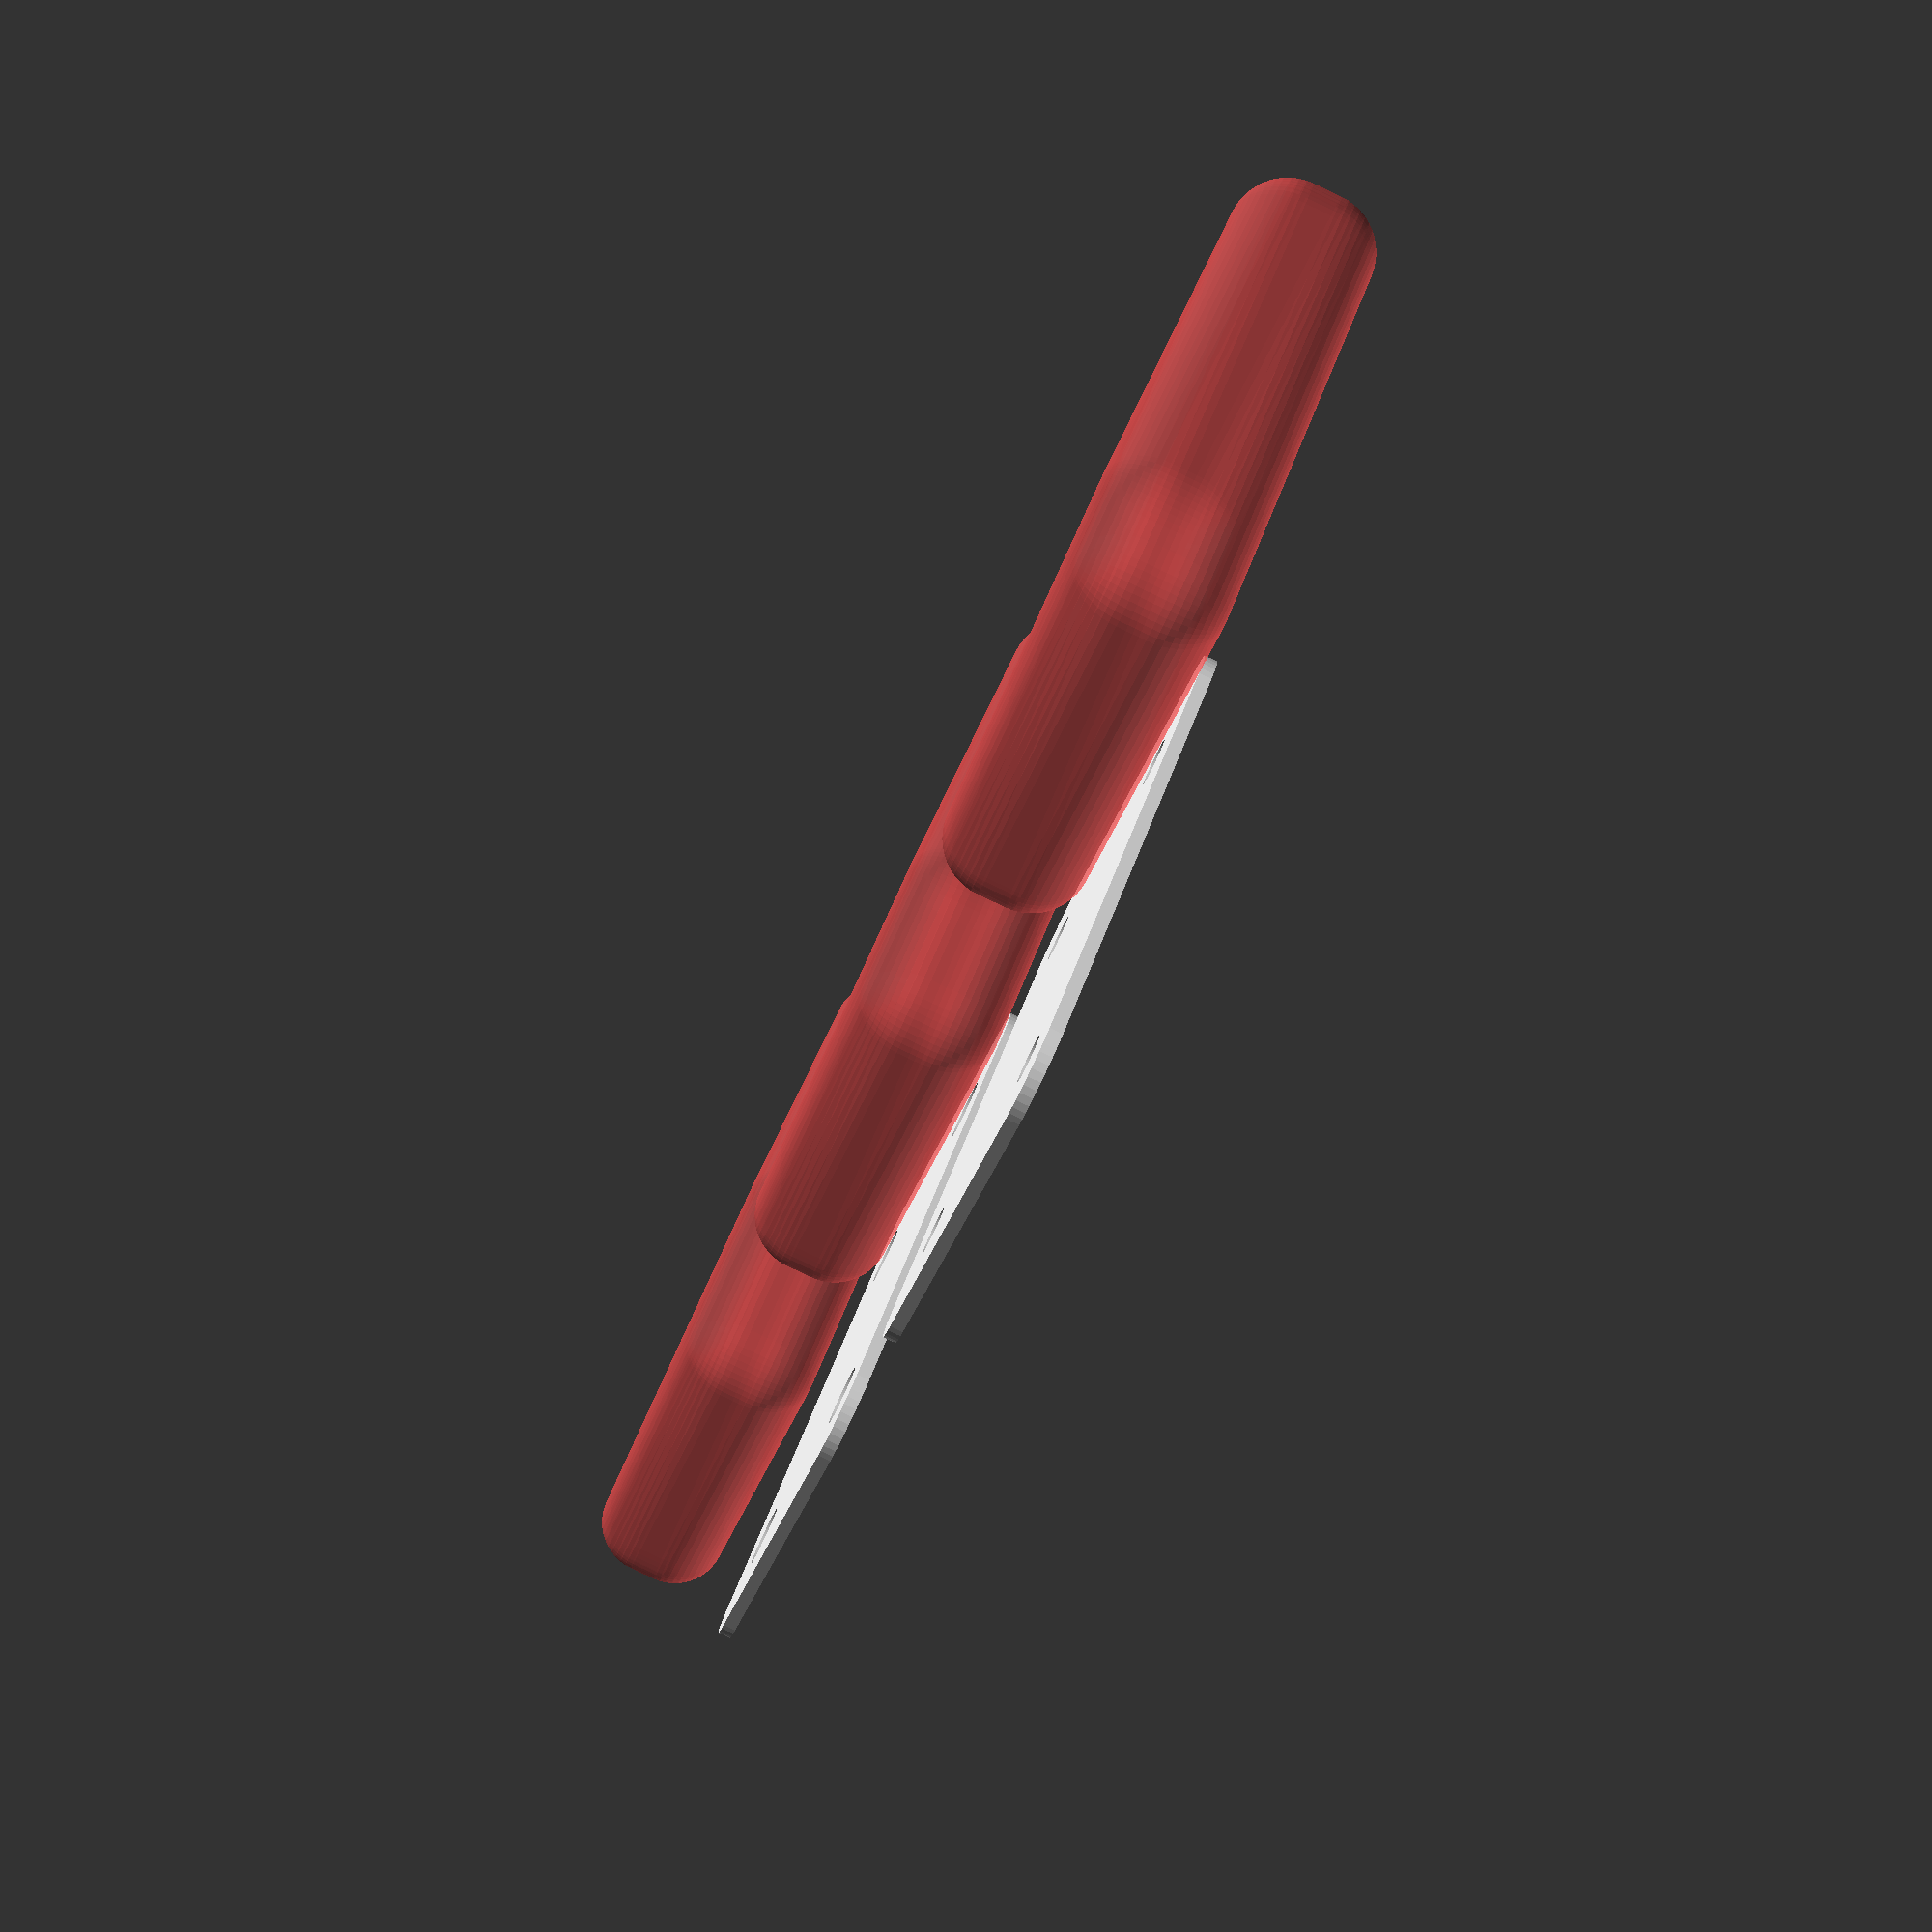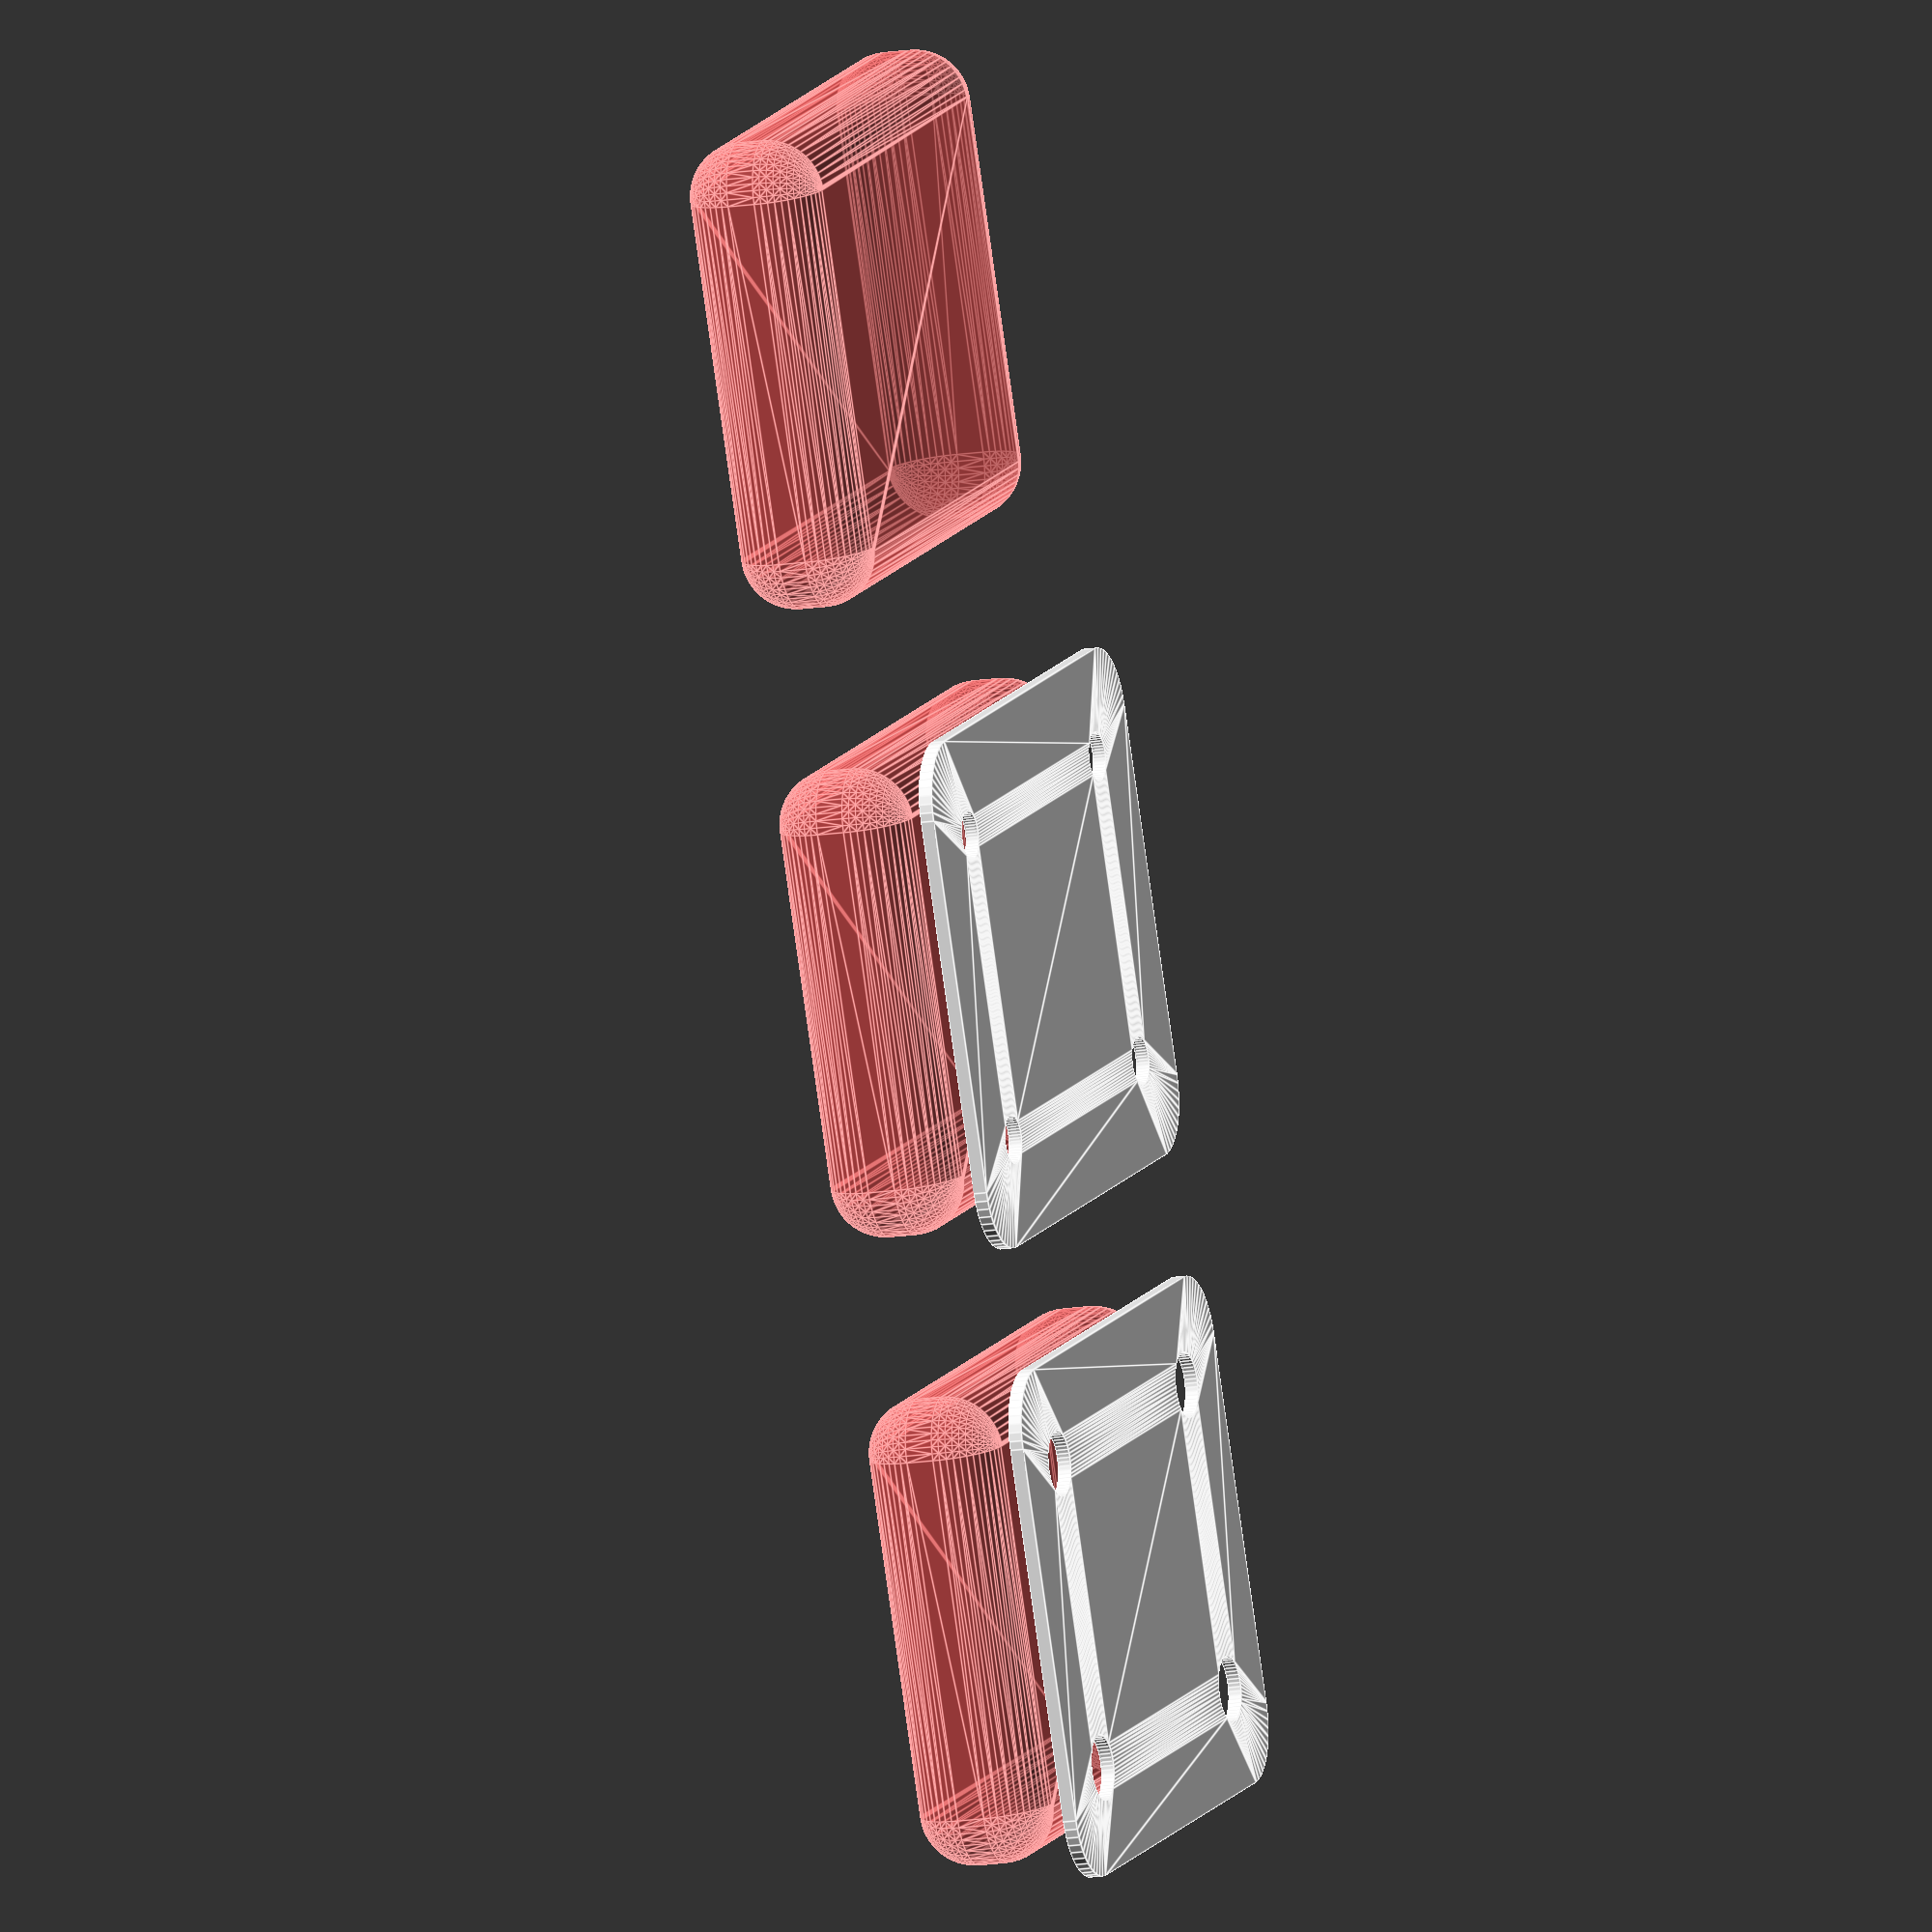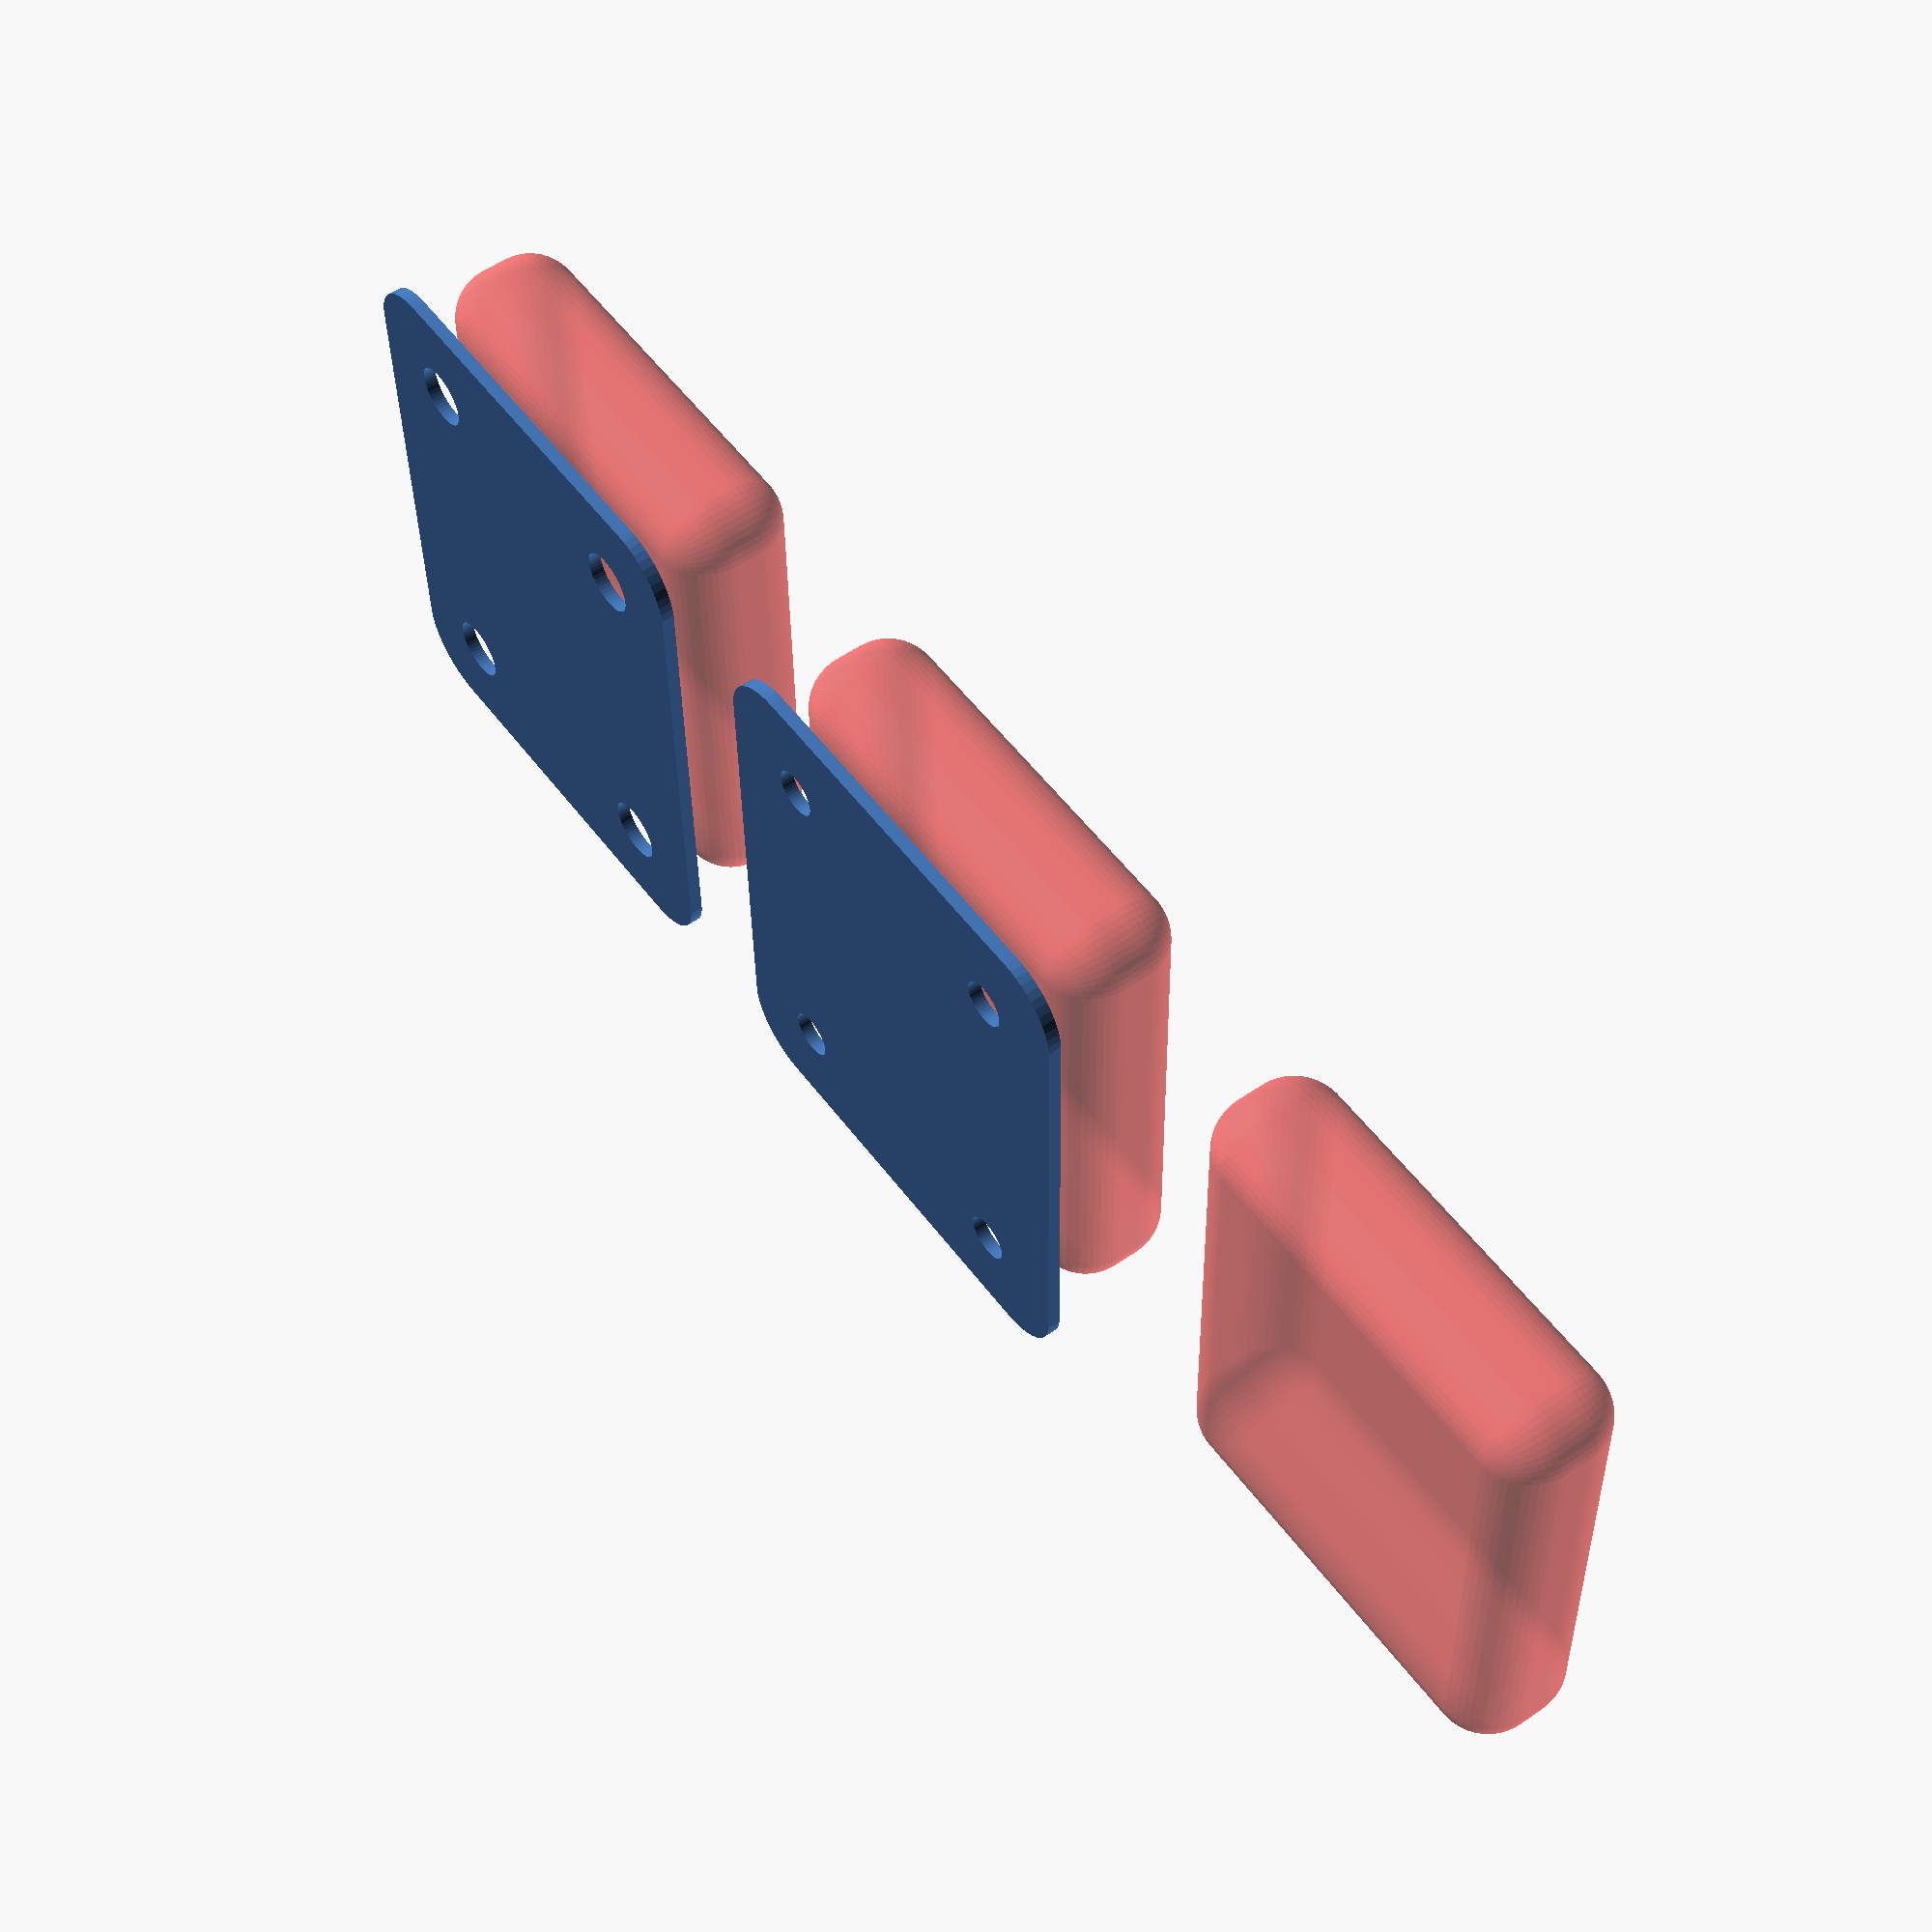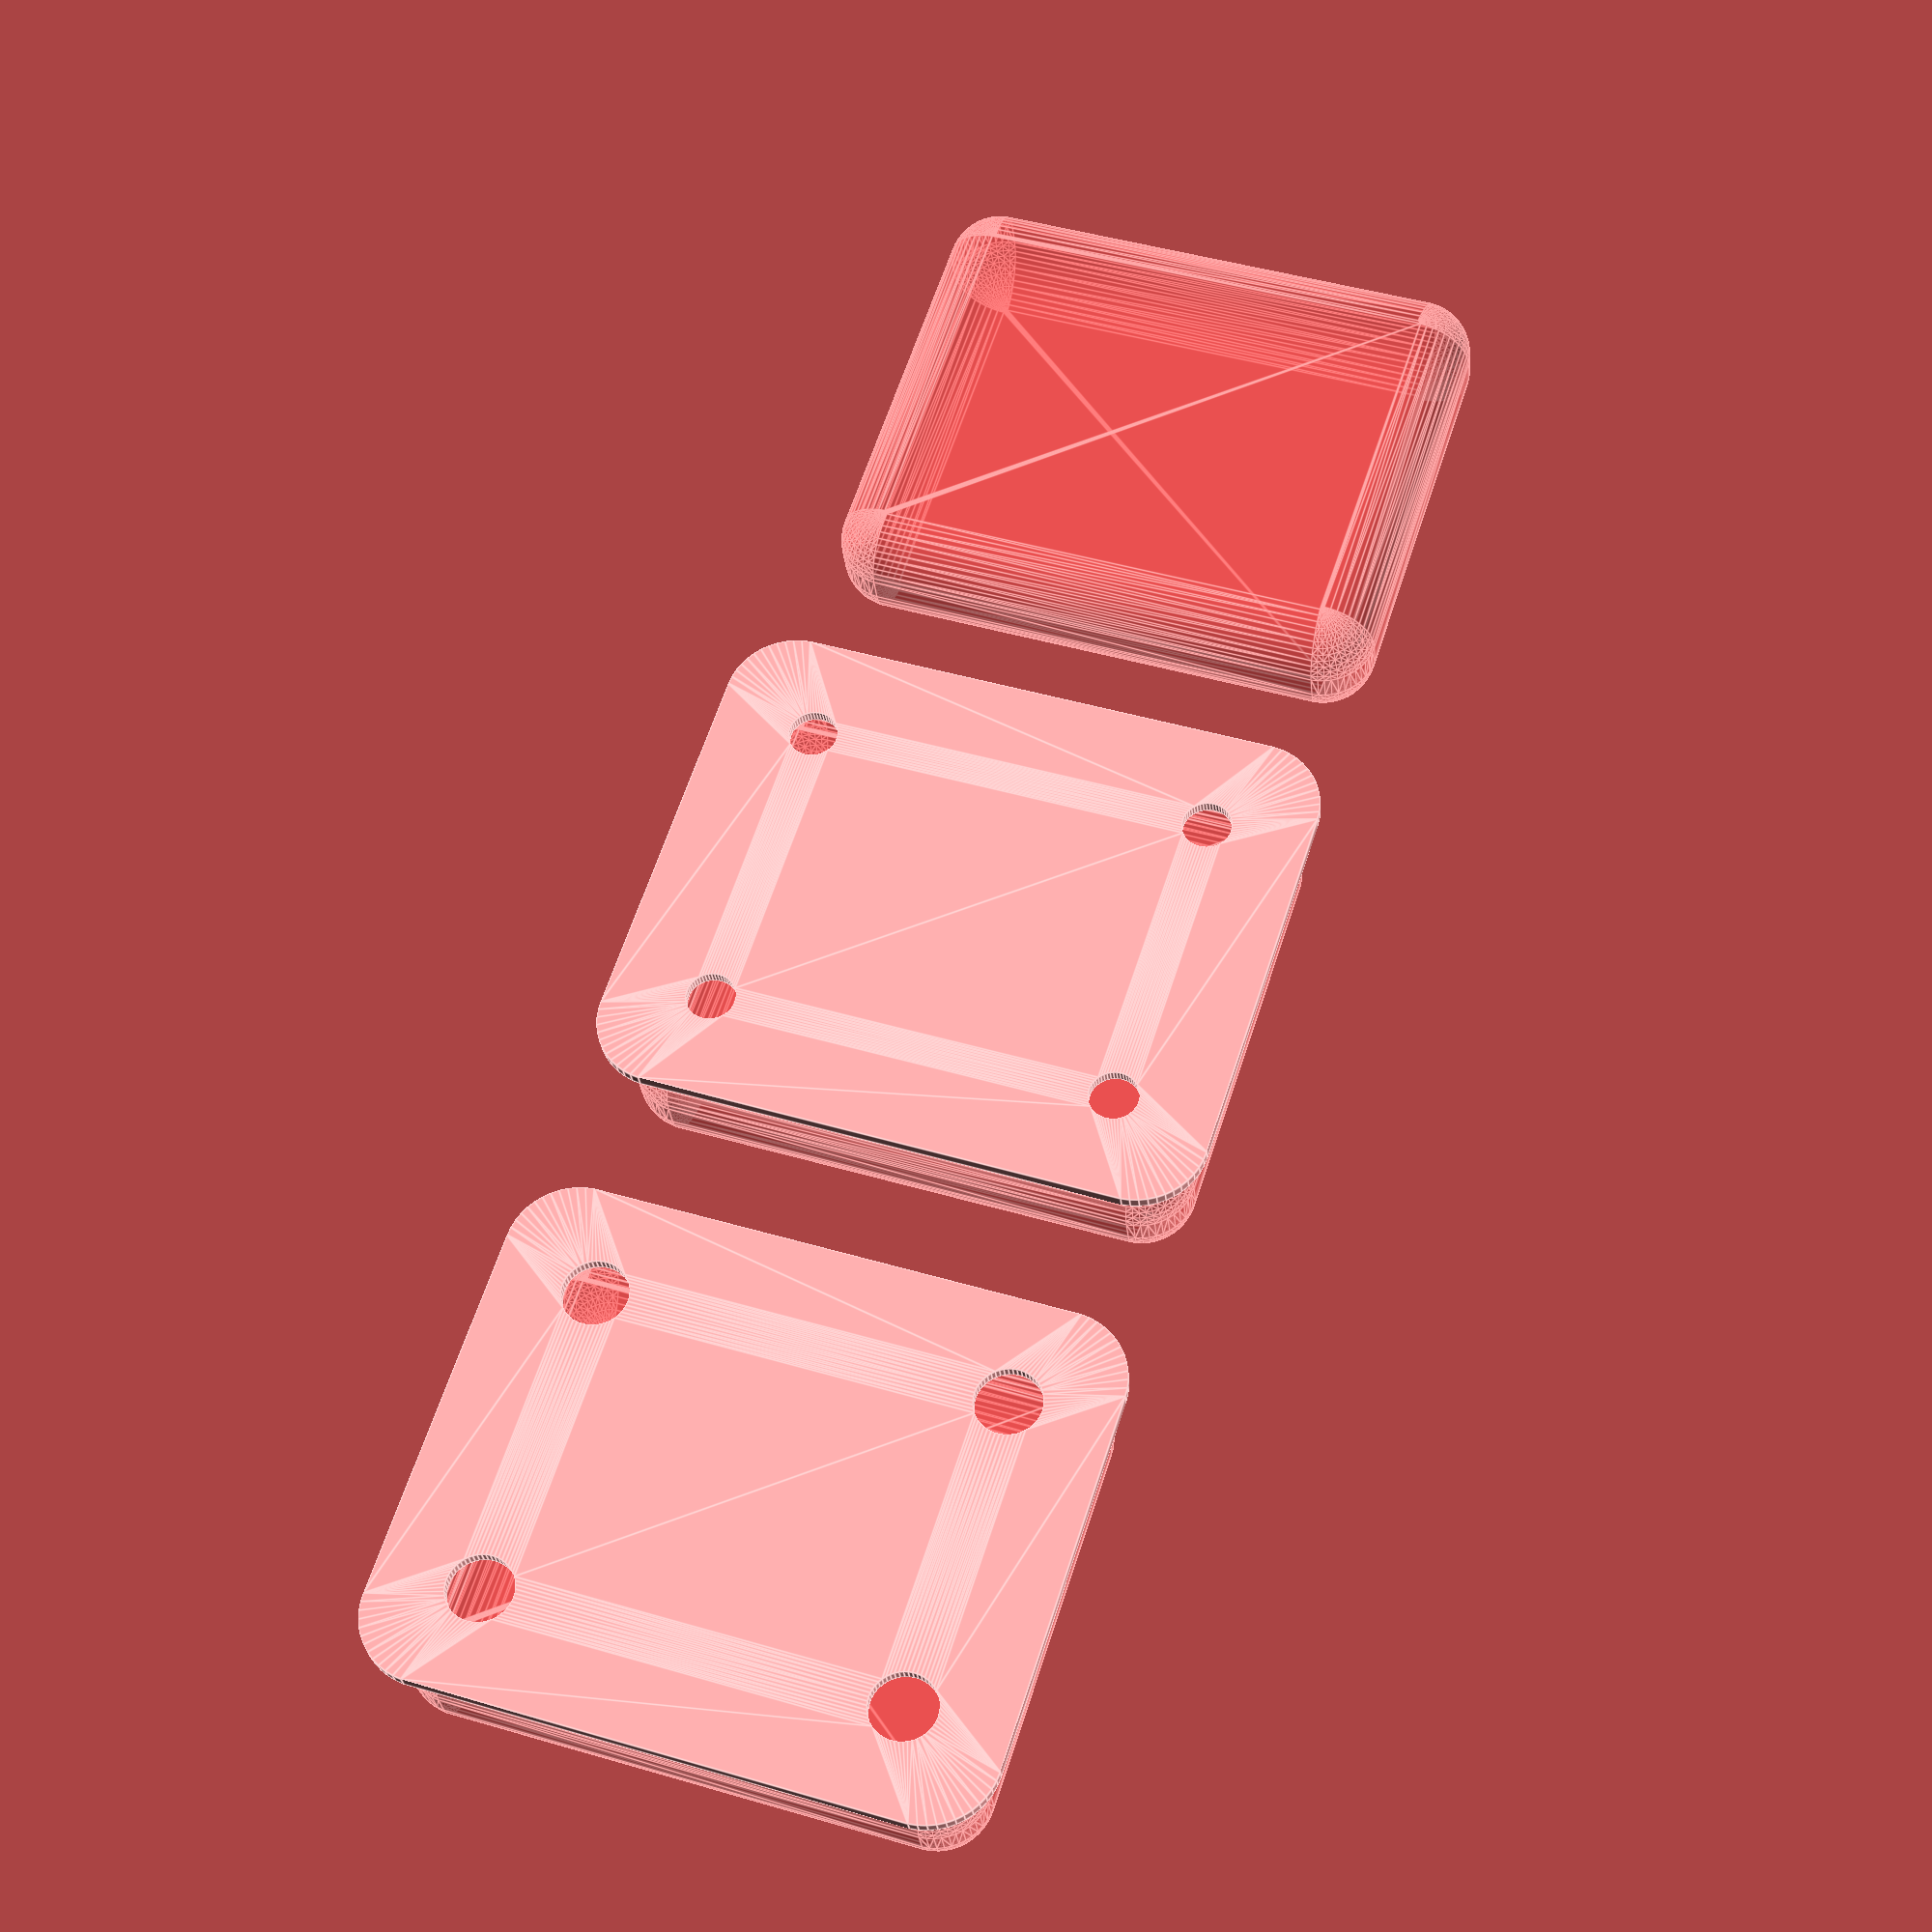
<openscad>
$fn = 50;


union() {
	translate(v = [0, 0.0000000000, 0]) {
		projection() {
			intersection() {
				translate(v = [-500, -500, -3.0000000000]) {
					cube(size = [1000, 1000, 0.1000000000]);
				}
				difference() {
					union() {
						hull() {
							translate(v = [-17.5000000000, 13.7500000000, 0]) {
								cylinder(h = 9, r = 5);
							}
							translate(v = [17.5000000000, 13.7500000000, 0]) {
								cylinder(h = 9, r = 5);
							}
							translate(v = [-17.5000000000, -13.7500000000, 0]) {
								cylinder(h = 9, r = 5);
							}
							translate(v = [17.5000000000, -13.7500000000, 0]) {
								cylinder(h = 9, r = 5);
							}
						}
					}
					union() {
						translate(v = [-15.0000000000, -11.2500000000, 2]) {
							rotate(a = [0, 0, 0]) {
								difference() {
									union() {
										translate(v = [0, 0, -1.7000000000]) {
											cylinder(h = 1.7000000000, r1 = 1.5000000000, r2 = 2.4000000000);
										}
										cylinder(h = 250, r = 2.4000000000);
										translate(v = [0, 0, -6.0000000000]) {
											cylinder(h = 6, r = 1.5000000000);
										}
										translate(v = [0, 0, -6.0000000000]) {
											cylinder(h = 6, r = 1.8000000000);
										}
										translate(v = [0, 0, -6.0000000000]) {
											cylinder(h = 6, r = 1.5000000000);
										}
									}
									union();
								}
							}
						}
						translate(v = [15.0000000000, -11.2500000000, 2]) {
							rotate(a = [0, 0, 0]) {
								difference() {
									union() {
										translate(v = [0, 0, -1.7000000000]) {
											cylinder(h = 1.7000000000, r1 = 1.5000000000, r2 = 2.4000000000);
										}
										cylinder(h = 250, r = 2.4000000000);
										translate(v = [0, 0, -6.0000000000]) {
											cylinder(h = 6, r = 1.5000000000);
										}
										translate(v = [0, 0, -6.0000000000]) {
											cylinder(h = 6, r = 1.8000000000);
										}
										translate(v = [0, 0, -6.0000000000]) {
											cylinder(h = 6, r = 1.5000000000);
										}
									}
									union();
								}
							}
						}
						translate(v = [-15.0000000000, 11.2500000000, 2]) {
							rotate(a = [0, 0, 0]) {
								difference() {
									union() {
										translate(v = [0, 0, -1.7000000000]) {
											cylinder(h = 1.7000000000, r1 = 1.5000000000, r2 = 2.4000000000);
										}
										cylinder(h = 250, r = 2.4000000000);
										translate(v = [0, 0, -6.0000000000]) {
											cylinder(h = 6, r = 1.5000000000);
										}
										translate(v = [0, 0, -6.0000000000]) {
											cylinder(h = 6, r = 1.8000000000);
										}
										translate(v = [0, 0, -6.0000000000]) {
											cylinder(h = 6, r = 1.5000000000);
										}
									}
									union();
								}
							}
						}
						translate(v = [15.0000000000, 11.2500000000, 2]) {
							rotate(a = [0, 0, 0]) {
								difference() {
									union() {
										translate(v = [0, 0, -1.7000000000]) {
											cylinder(h = 1.7000000000, r1 = 1.5000000000, r2 = 2.4000000000);
										}
										cylinder(h = 250, r = 2.4000000000);
										translate(v = [0, 0, -6.0000000000]) {
											cylinder(h = 6, r = 1.5000000000);
										}
										translate(v = [0, 0, -6.0000000000]) {
											cylinder(h = 6, r = 1.8000000000);
										}
										translate(v = [0, 0, -6.0000000000]) {
											cylinder(h = 6, r = 1.5000000000);
										}
									}
									union();
								}
							}
						}
						translate(v = [0, 0, 3]) {
							#hull() {
								union() {
									translate(v = [-17.0000000000, 13.2500000000, 4]) {
										cylinder(h = 2, r = 4);
									}
									translate(v = [-17.0000000000, 13.2500000000, 4]) {
										sphere(r = 4);
									}
									translate(v = [-17.0000000000, 13.2500000000, 6]) {
										sphere(r = 4);
									}
								}
								union() {
									translate(v = [17.0000000000, 13.2500000000, 4]) {
										cylinder(h = 2, r = 4);
									}
									translate(v = [17.0000000000, 13.2500000000, 4]) {
										sphere(r = 4);
									}
									translate(v = [17.0000000000, 13.2500000000, 6]) {
										sphere(r = 4);
									}
								}
								union() {
									translate(v = [-17.0000000000, -13.2500000000, 4]) {
										cylinder(h = 2, r = 4);
									}
									translate(v = [-17.0000000000, -13.2500000000, 4]) {
										sphere(r = 4);
									}
									translate(v = [-17.0000000000, -13.2500000000, 6]) {
										sphere(r = 4);
									}
								}
								union() {
									translate(v = [17.0000000000, -13.2500000000, 4]) {
										cylinder(h = 2, r = 4);
									}
									translate(v = [17.0000000000, -13.2500000000, 4]) {
										sphere(r = 4);
									}
									translate(v = [17.0000000000, -13.2500000000, 6]) {
										sphere(r = 4);
									}
								}
							}
						}
					}
				}
			}
		}
	}
	translate(v = [0, 46.5000000000, 0]) {
		projection() {
			intersection() {
				translate(v = [-500, -500, 0.0000000000]) {
					cube(size = [1000, 1000, 0.1000000000]);
				}
				difference() {
					union() {
						hull() {
							translate(v = [-17.5000000000, 13.7500000000, 0]) {
								cylinder(h = 9, r = 5);
							}
							translate(v = [17.5000000000, 13.7500000000, 0]) {
								cylinder(h = 9, r = 5);
							}
							translate(v = [-17.5000000000, -13.7500000000, 0]) {
								cylinder(h = 9, r = 5);
							}
							translate(v = [17.5000000000, -13.7500000000, 0]) {
								cylinder(h = 9, r = 5);
							}
						}
					}
					union() {
						translate(v = [-15.0000000000, -11.2500000000, 2]) {
							rotate(a = [0, 0, 0]) {
								difference() {
									union() {
										translate(v = [0, 0, -1.7000000000]) {
											cylinder(h = 1.7000000000, r1 = 1.5000000000, r2 = 2.4000000000);
										}
										cylinder(h = 250, r = 2.4000000000);
										translate(v = [0, 0, -6.0000000000]) {
											cylinder(h = 6, r = 1.5000000000);
										}
										translate(v = [0, 0, -6.0000000000]) {
											cylinder(h = 6, r = 1.8000000000);
										}
										translate(v = [0, 0, -6.0000000000]) {
											cylinder(h = 6, r = 1.5000000000);
										}
									}
									union();
								}
							}
						}
						translate(v = [15.0000000000, -11.2500000000, 2]) {
							rotate(a = [0, 0, 0]) {
								difference() {
									union() {
										translate(v = [0, 0, -1.7000000000]) {
											cylinder(h = 1.7000000000, r1 = 1.5000000000, r2 = 2.4000000000);
										}
										cylinder(h = 250, r = 2.4000000000);
										translate(v = [0, 0, -6.0000000000]) {
											cylinder(h = 6, r = 1.5000000000);
										}
										translate(v = [0, 0, -6.0000000000]) {
											cylinder(h = 6, r = 1.8000000000);
										}
										translate(v = [0, 0, -6.0000000000]) {
											cylinder(h = 6, r = 1.5000000000);
										}
									}
									union();
								}
							}
						}
						translate(v = [-15.0000000000, 11.2500000000, 2]) {
							rotate(a = [0, 0, 0]) {
								difference() {
									union() {
										translate(v = [0, 0, -1.7000000000]) {
											cylinder(h = 1.7000000000, r1 = 1.5000000000, r2 = 2.4000000000);
										}
										cylinder(h = 250, r = 2.4000000000);
										translate(v = [0, 0, -6.0000000000]) {
											cylinder(h = 6, r = 1.5000000000);
										}
										translate(v = [0, 0, -6.0000000000]) {
											cylinder(h = 6, r = 1.8000000000);
										}
										translate(v = [0, 0, -6.0000000000]) {
											cylinder(h = 6, r = 1.5000000000);
										}
									}
									union();
								}
							}
						}
						translate(v = [15.0000000000, 11.2500000000, 2]) {
							rotate(a = [0, 0, 0]) {
								difference() {
									union() {
										translate(v = [0, 0, -1.7000000000]) {
											cylinder(h = 1.7000000000, r1 = 1.5000000000, r2 = 2.4000000000);
										}
										cylinder(h = 250, r = 2.4000000000);
										translate(v = [0, 0, -6.0000000000]) {
											cylinder(h = 6, r = 1.5000000000);
										}
										translate(v = [0, 0, -6.0000000000]) {
											cylinder(h = 6, r = 1.8000000000);
										}
										translate(v = [0, 0, -6.0000000000]) {
											cylinder(h = 6, r = 1.5000000000);
										}
									}
									union();
								}
							}
						}
						translate(v = [0, 0, 3]) {
							#hull() {
								union() {
									translate(v = [-17.0000000000, 13.2500000000, 4]) {
										cylinder(h = 2, r = 4);
									}
									translate(v = [-17.0000000000, 13.2500000000, 4]) {
										sphere(r = 4);
									}
									translate(v = [-17.0000000000, 13.2500000000, 6]) {
										sphere(r = 4);
									}
								}
								union() {
									translate(v = [17.0000000000, 13.2500000000, 4]) {
										cylinder(h = 2, r = 4);
									}
									translate(v = [17.0000000000, 13.2500000000, 4]) {
										sphere(r = 4);
									}
									translate(v = [17.0000000000, 13.2500000000, 6]) {
										sphere(r = 4);
									}
								}
								union() {
									translate(v = [-17.0000000000, -13.2500000000, 4]) {
										cylinder(h = 2, r = 4);
									}
									translate(v = [-17.0000000000, -13.2500000000, 4]) {
										sphere(r = 4);
									}
									translate(v = [-17.0000000000, -13.2500000000, 6]) {
										sphere(r = 4);
									}
								}
								union() {
									translate(v = [17.0000000000, -13.2500000000, 4]) {
										cylinder(h = 2, r = 4);
									}
									translate(v = [17.0000000000, -13.2500000000, 4]) {
										sphere(r = 4);
									}
									translate(v = [17.0000000000, -13.2500000000, 6]) {
										sphere(r = 4);
									}
								}
							}
						}
					}
				}
			}
		}
	}
	translate(v = [0, 93.0000000000, 0]) {
		projection() {
			intersection() {
				translate(v = [-500, -500, 3.0000000000]) {
					cube(size = [1000, 1000, 0.1000000000]);
				}
				difference() {
					union() {
						hull() {
							translate(v = [-17.5000000000, 13.7500000000, 0]) {
								cylinder(h = 9, r = 5);
							}
							translate(v = [17.5000000000, 13.7500000000, 0]) {
								cylinder(h = 9, r = 5);
							}
							translate(v = [-17.5000000000, -13.7500000000, 0]) {
								cylinder(h = 9, r = 5);
							}
							translate(v = [17.5000000000, -13.7500000000, 0]) {
								cylinder(h = 9, r = 5);
							}
						}
					}
					union() {
						translate(v = [-15.0000000000, -11.2500000000, 2]) {
							rotate(a = [0, 0, 0]) {
								difference() {
									union() {
										translate(v = [0, 0, -1.7000000000]) {
											cylinder(h = 1.7000000000, r1 = 1.5000000000, r2 = 2.4000000000);
										}
										cylinder(h = 250, r = 2.4000000000);
										translate(v = [0, 0, -6.0000000000]) {
											cylinder(h = 6, r = 1.5000000000);
										}
										translate(v = [0, 0, -6.0000000000]) {
											cylinder(h = 6, r = 1.8000000000);
										}
										translate(v = [0, 0, -6.0000000000]) {
											cylinder(h = 6, r = 1.5000000000);
										}
									}
									union();
								}
							}
						}
						translate(v = [15.0000000000, -11.2500000000, 2]) {
							rotate(a = [0, 0, 0]) {
								difference() {
									union() {
										translate(v = [0, 0, -1.7000000000]) {
											cylinder(h = 1.7000000000, r1 = 1.5000000000, r2 = 2.4000000000);
										}
										cylinder(h = 250, r = 2.4000000000);
										translate(v = [0, 0, -6.0000000000]) {
											cylinder(h = 6, r = 1.5000000000);
										}
										translate(v = [0, 0, -6.0000000000]) {
											cylinder(h = 6, r = 1.8000000000);
										}
										translate(v = [0, 0, -6.0000000000]) {
											cylinder(h = 6, r = 1.5000000000);
										}
									}
									union();
								}
							}
						}
						translate(v = [-15.0000000000, 11.2500000000, 2]) {
							rotate(a = [0, 0, 0]) {
								difference() {
									union() {
										translate(v = [0, 0, -1.7000000000]) {
											cylinder(h = 1.7000000000, r1 = 1.5000000000, r2 = 2.4000000000);
										}
										cylinder(h = 250, r = 2.4000000000);
										translate(v = [0, 0, -6.0000000000]) {
											cylinder(h = 6, r = 1.5000000000);
										}
										translate(v = [0, 0, -6.0000000000]) {
											cylinder(h = 6, r = 1.8000000000);
										}
										translate(v = [0, 0, -6.0000000000]) {
											cylinder(h = 6, r = 1.5000000000);
										}
									}
									union();
								}
							}
						}
						translate(v = [15.0000000000, 11.2500000000, 2]) {
							rotate(a = [0, 0, 0]) {
								difference() {
									union() {
										translate(v = [0, 0, -1.7000000000]) {
											cylinder(h = 1.7000000000, r1 = 1.5000000000, r2 = 2.4000000000);
										}
										cylinder(h = 250, r = 2.4000000000);
										translate(v = [0, 0, -6.0000000000]) {
											cylinder(h = 6, r = 1.5000000000);
										}
										translate(v = [0, 0, -6.0000000000]) {
											cylinder(h = 6, r = 1.8000000000);
										}
										translate(v = [0, 0, -6.0000000000]) {
											cylinder(h = 6, r = 1.5000000000);
										}
									}
									union();
								}
							}
						}
						translate(v = [0, 0, 3]) {
							#hull() {
								union() {
									translate(v = [-17.0000000000, 13.2500000000, 4]) {
										cylinder(h = 2, r = 4);
									}
									translate(v = [-17.0000000000, 13.2500000000, 4]) {
										sphere(r = 4);
									}
									translate(v = [-17.0000000000, 13.2500000000, 6]) {
										sphere(r = 4);
									}
								}
								union() {
									translate(v = [17.0000000000, 13.2500000000, 4]) {
										cylinder(h = 2, r = 4);
									}
									translate(v = [17.0000000000, 13.2500000000, 4]) {
										sphere(r = 4);
									}
									translate(v = [17.0000000000, 13.2500000000, 6]) {
										sphere(r = 4);
									}
								}
								union() {
									translate(v = [-17.0000000000, -13.2500000000, 4]) {
										cylinder(h = 2, r = 4);
									}
									translate(v = [-17.0000000000, -13.2500000000, 4]) {
										sphere(r = 4);
									}
									translate(v = [-17.0000000000, -13.2500000000, 6]) {
										sphere(r = 4);
									}
								}
								union() {
									translate(v = [17.0000000000, -13.2500000000, 4]) {
										cylinder(h = 2, r = 4);
									}
									translate(v = [17.0000000000, -13.2500000000, 4]) {
										sphere(r = 4);
									}
									translate(v = [17.0000000000, -13.2500000000, 6]) {
										sphere(r = 4);
									}
								}
							}
						}
					}
				}
			}
		}
	}
}
</openscad>
<views>
elev=265.7 azim=136.6 roll=115.4 proj=p view=solid
elev=14.2 azim=204.4 roll=109.7 proj=o view=edges
elev=304.3 azim=91.2 roll=234.0 proj=p view=wireframe
elev=28.7 azim=161.9 roll=185.5 proj=p view=edges
</views>
